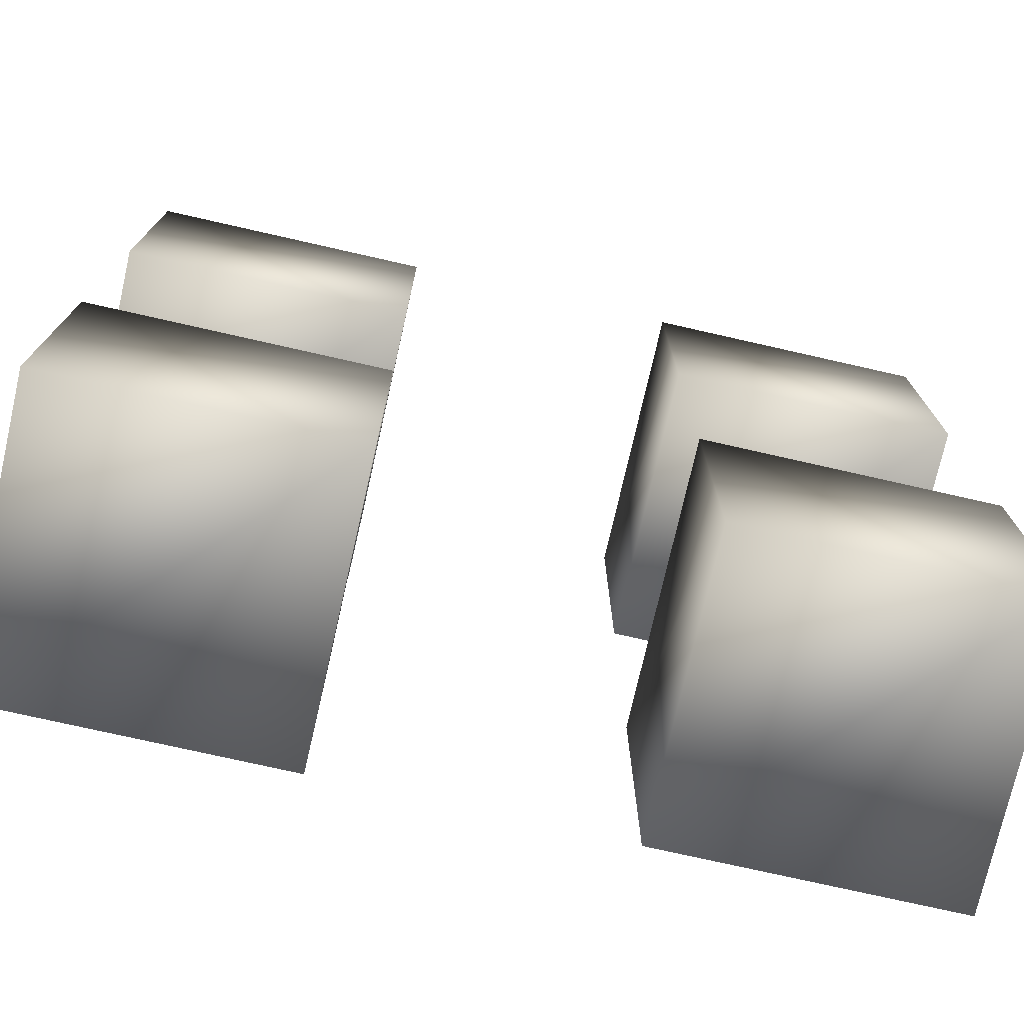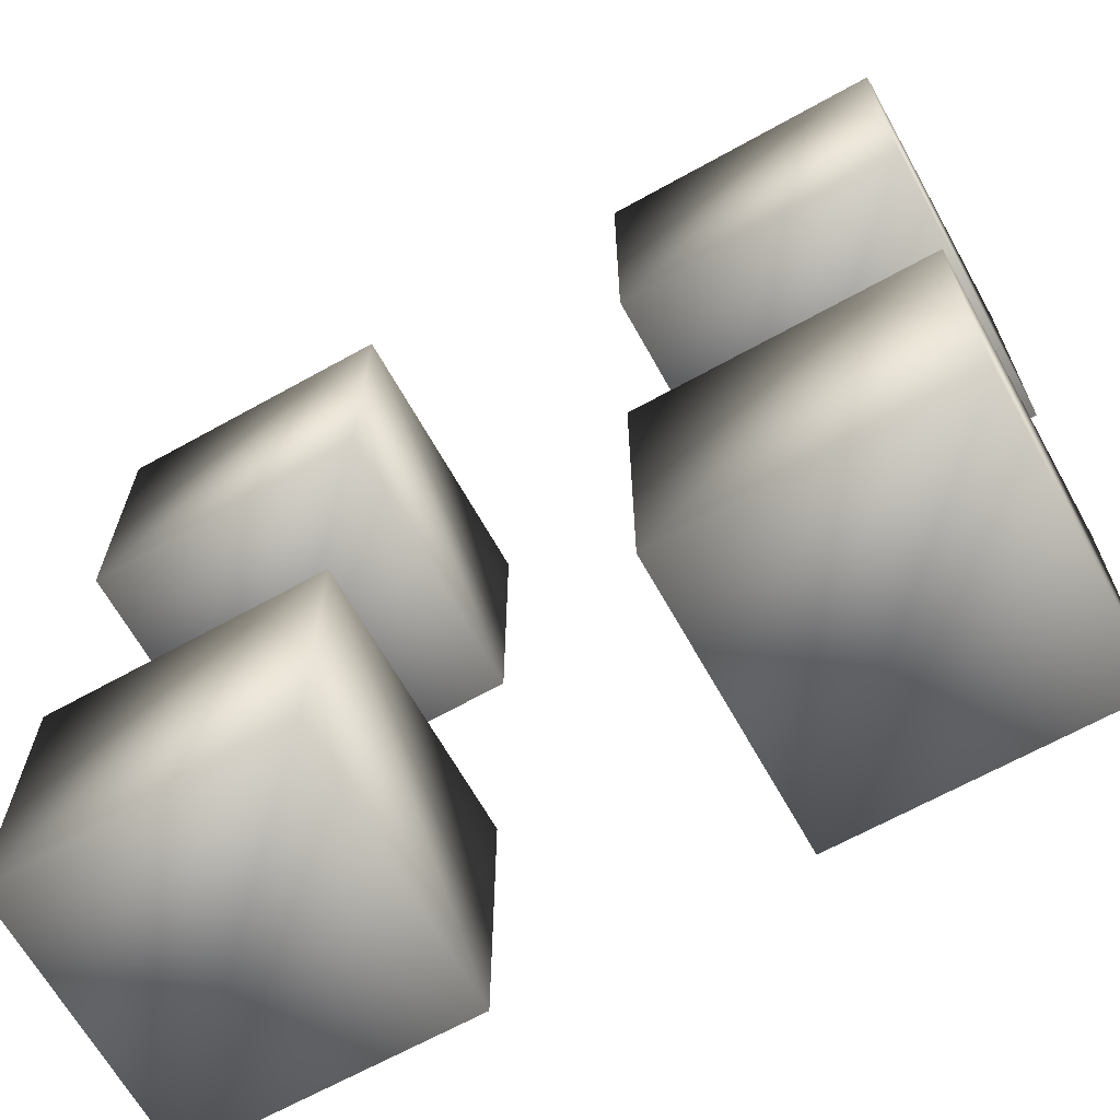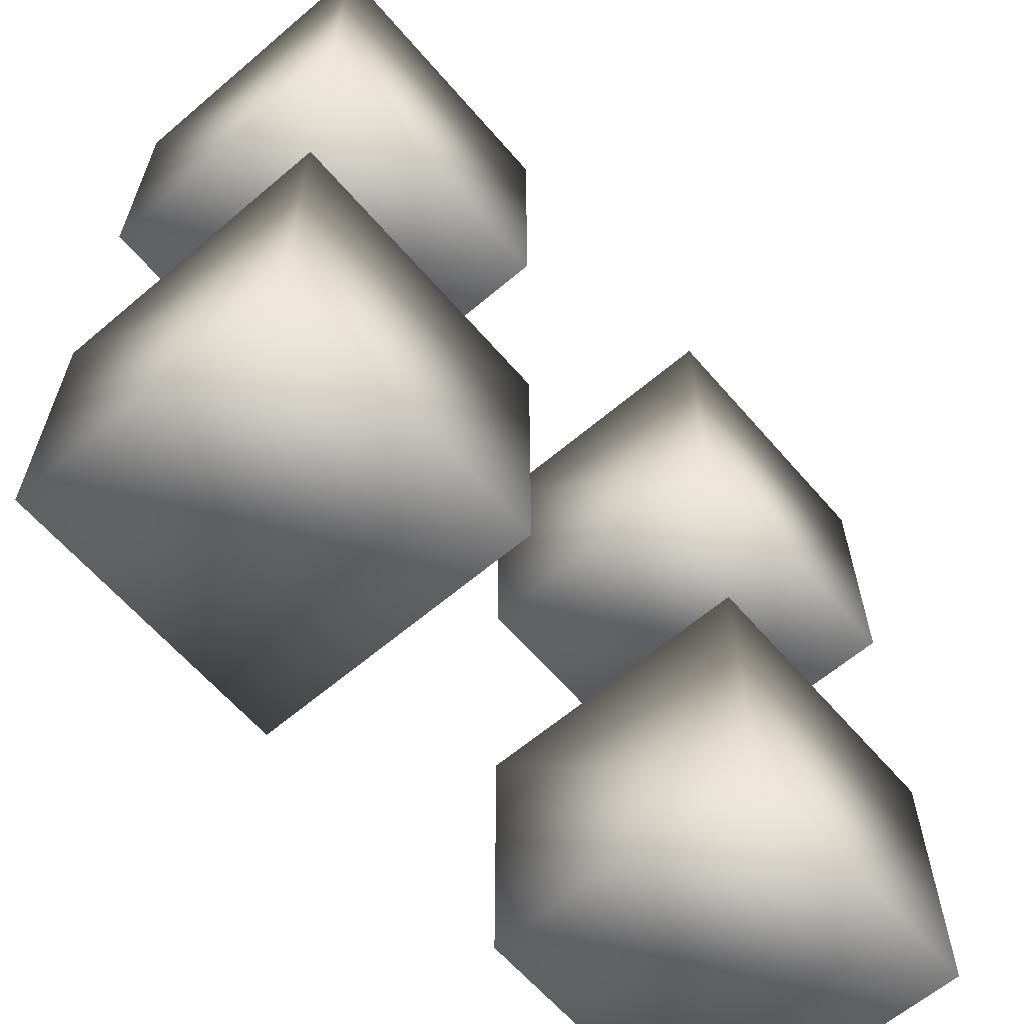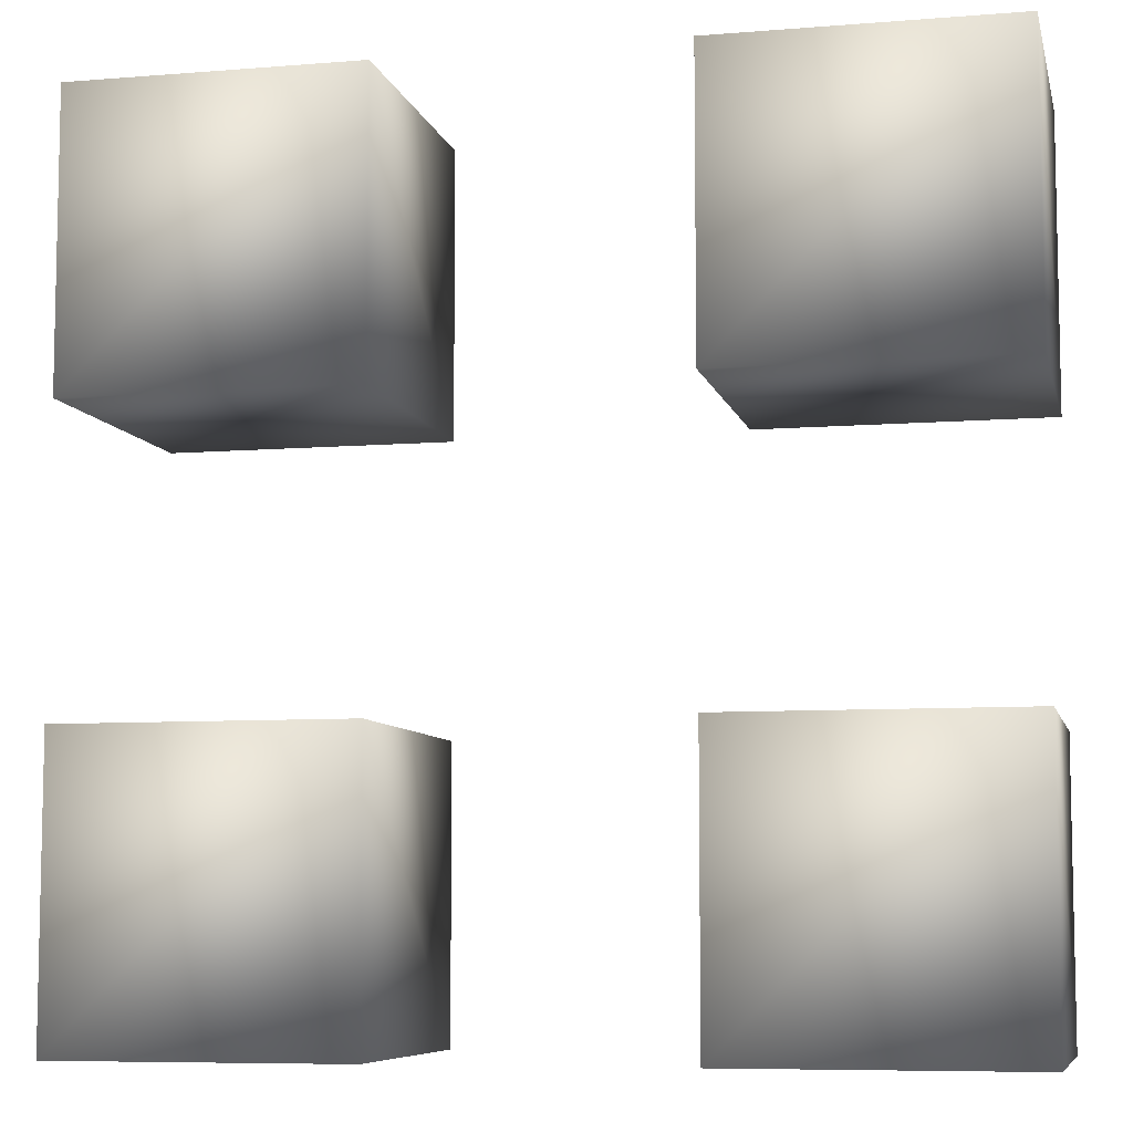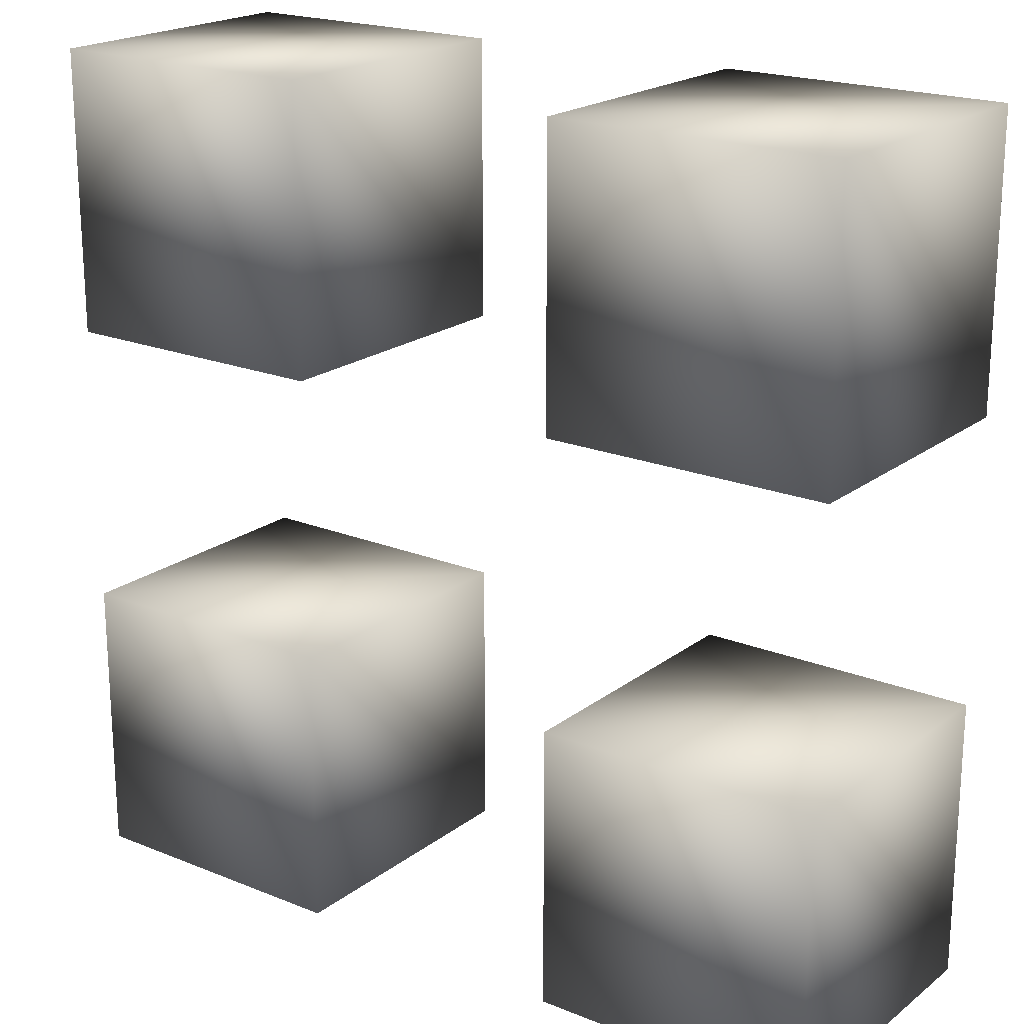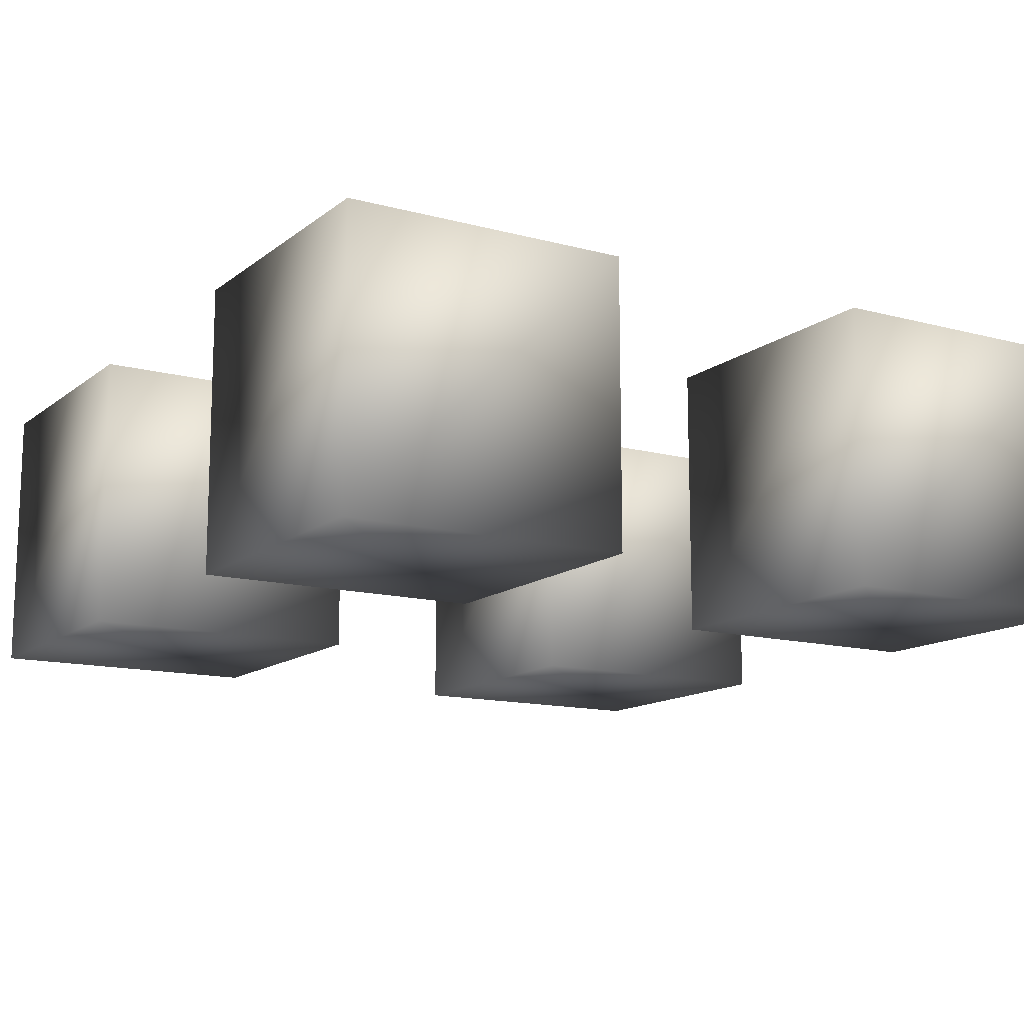
<metadata>
{"format":"obj","ext":"obj","renderer":"f3d","projection":"perspective","resolution":1024,"background":"white","views":[{"elev":-74.9,"azim":167.2,"up":"+Z"},{"elev":-66.2,"azim":-150.8,"up":"+Z"},{"elev":-62.7,"azim":130.7,"up":"+Z"},{"elev":-7.6,"azim":-167.2,"up":"+Z"},{"elev":20.2,"azim":36.5,"up":"+Z"},{"elev":-13.3,"azim":-31.3,"up":"+Y"}]}
</metadata>
<code>
v 0 1 0
v 1 1 0
v 1 1 -1
v 0 1 -1
v 0 0 0
v 1 0 0
v 1 0 -1
v 0 0 -1
v 2 1 0
v 3 1 0
v 3 1 -1
v 2 1 -1
v 2 0 0
v 3 0 0
v 3 0 -1
v 2 0 -1
v 2 1 -2
v 3 1 -2
v 3 1 -3
v 2 1 -3
v 2 0 -2
v 3 0 -2
v 3 0 -3
v 2 0 -3
v 0 1 -2
v 1 1 -2
v 1 1 -3
v 0 1 -3
v 0 0 -2
v 1 0 -2
v 1 0 -3
v 0 0 -3
g 0
f 1 2 3
f 1 3 4
g 0
f 5 6 2
f 5 2 1
g 0
f 6 7 3
f 6 3 2
g 0
f 7 8 4
f 7 4 3
g 0
f 8 5 1
f 8 1 4
f 5 8 7
f 5 7 6
g 0
f 9 10 11
f 9 11 12
g 0
f 13 14 10
f 13 10 9
g 0
f 14 15 11
f 14 11 10
g 0
f 15 16 12
f 15 12 11
g 0
f 16 13 9
f 16 9 12
f 13 16 15
f 13 15 14
g 0
f 17 18 19
f 17 19 20
g 0
f 21 22 18
f 21 18 17
g 0
f 22 23 19
f 22 19 18
g 0
f 23 24 20
f 23 20 19
g 0
f 24 21 17
f 24 17 20
f 21 24 23
f 21 23 22
g 0
f 25 26 27
f 25 27 28
g 0
f 29 30 26
f 29 26 25
g 0
f 30 31 27
f 30 27 26
g 0
f 31 32 28
f 31 28 27
g 0
f 32 29 25
f 32 25 28
f 29 32 31
f 29 31 30

</code>
